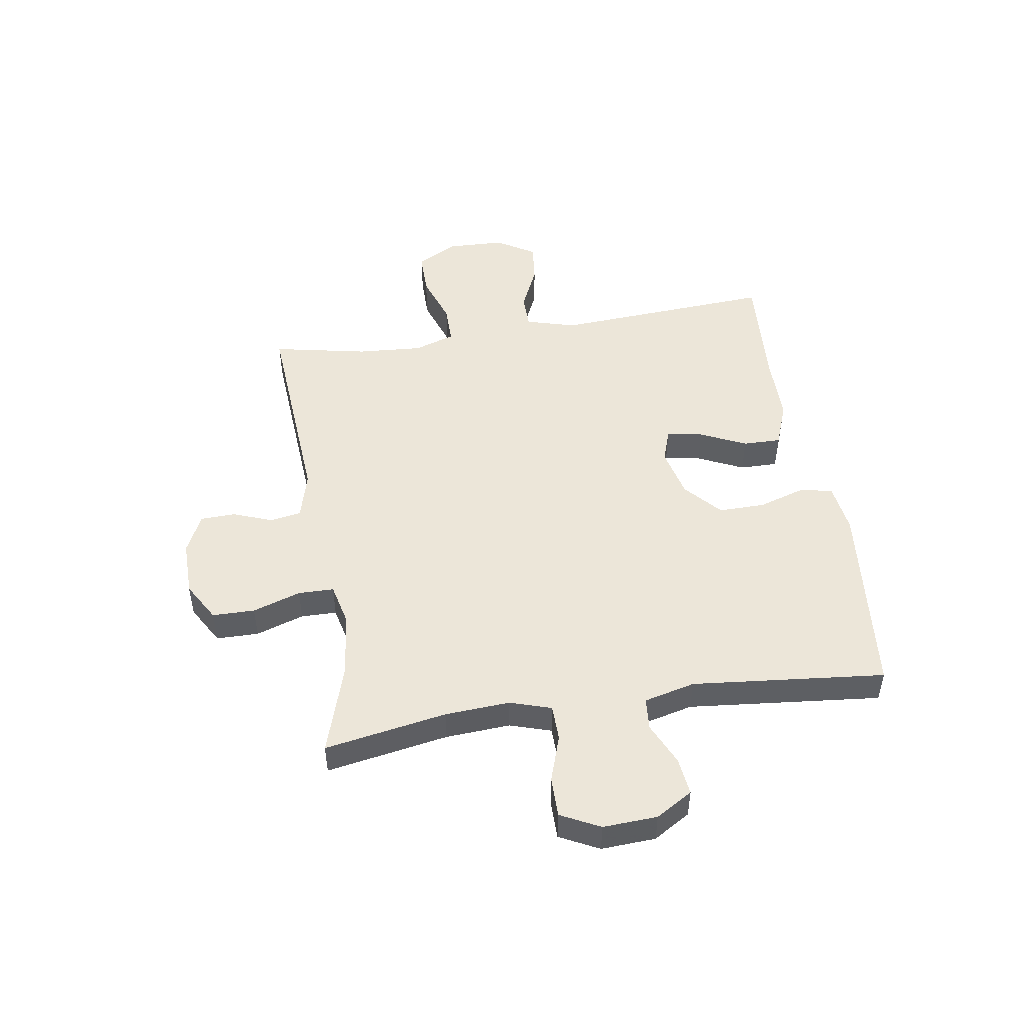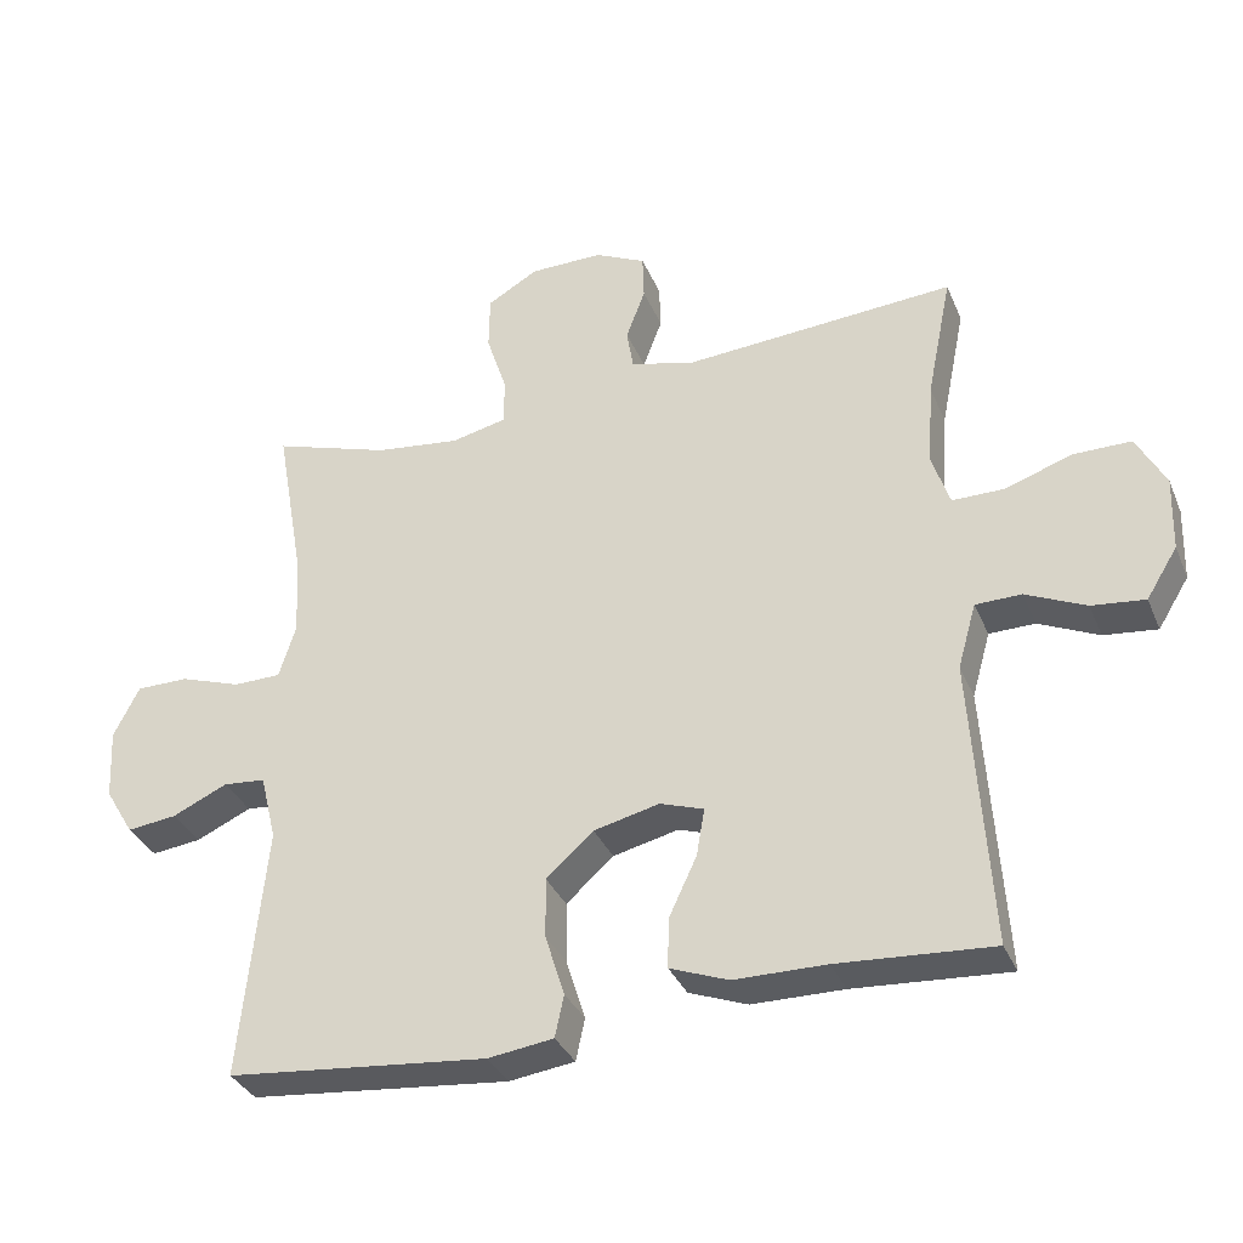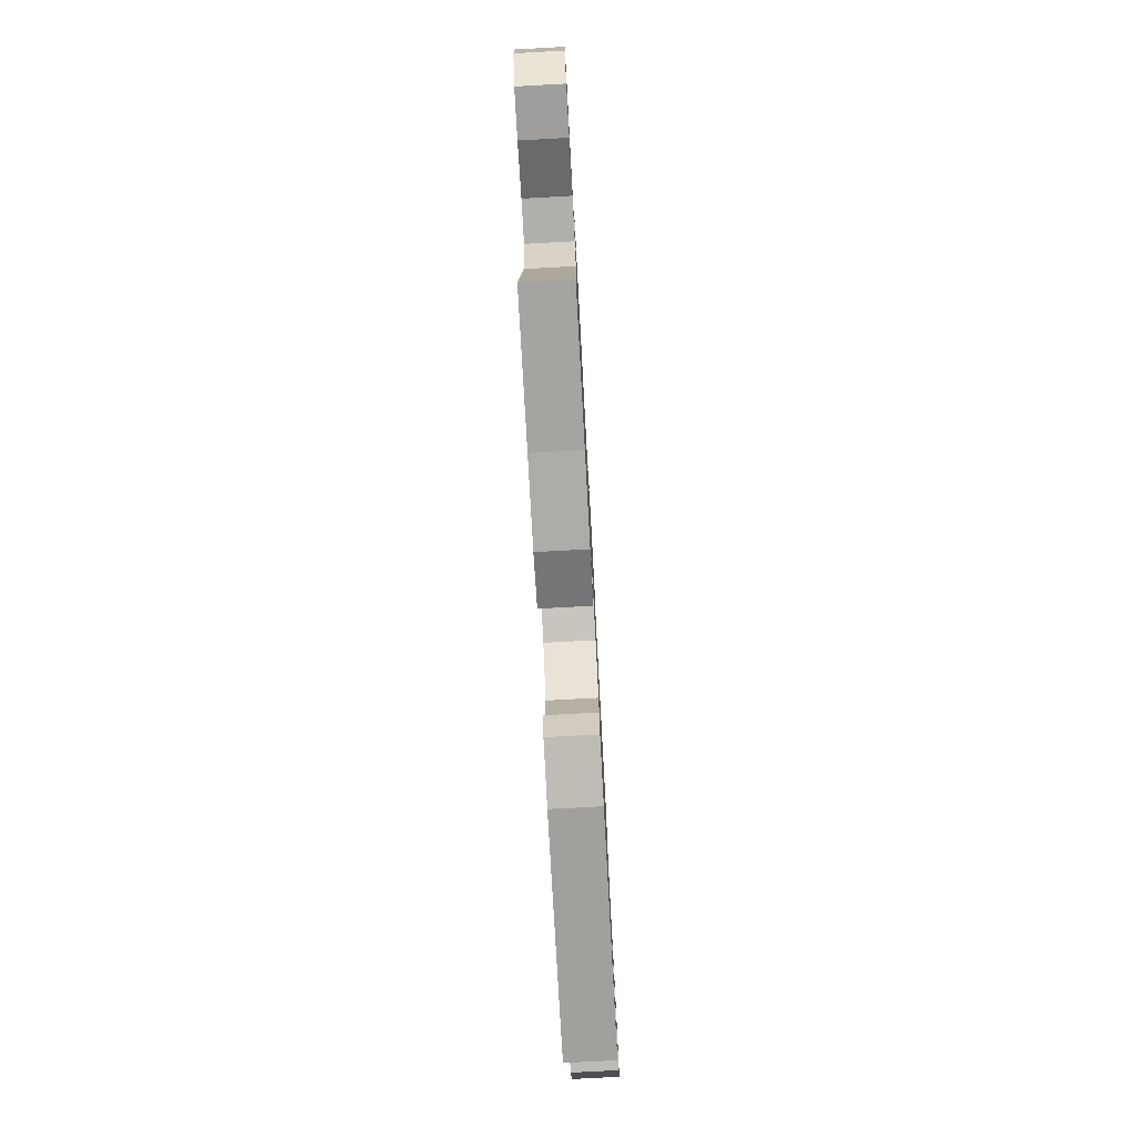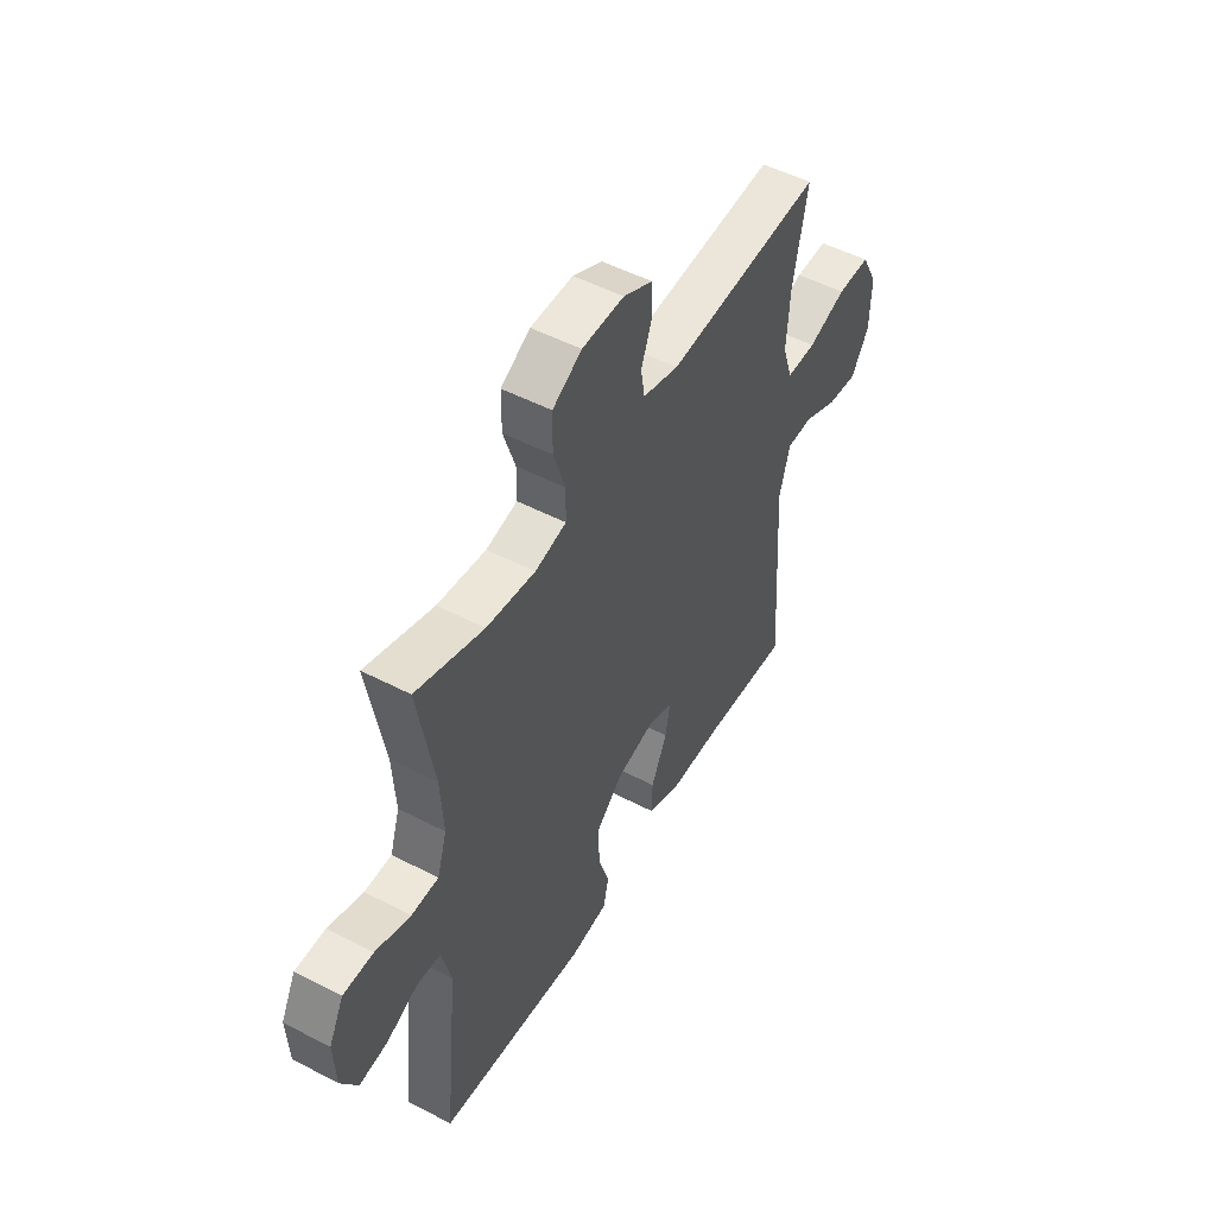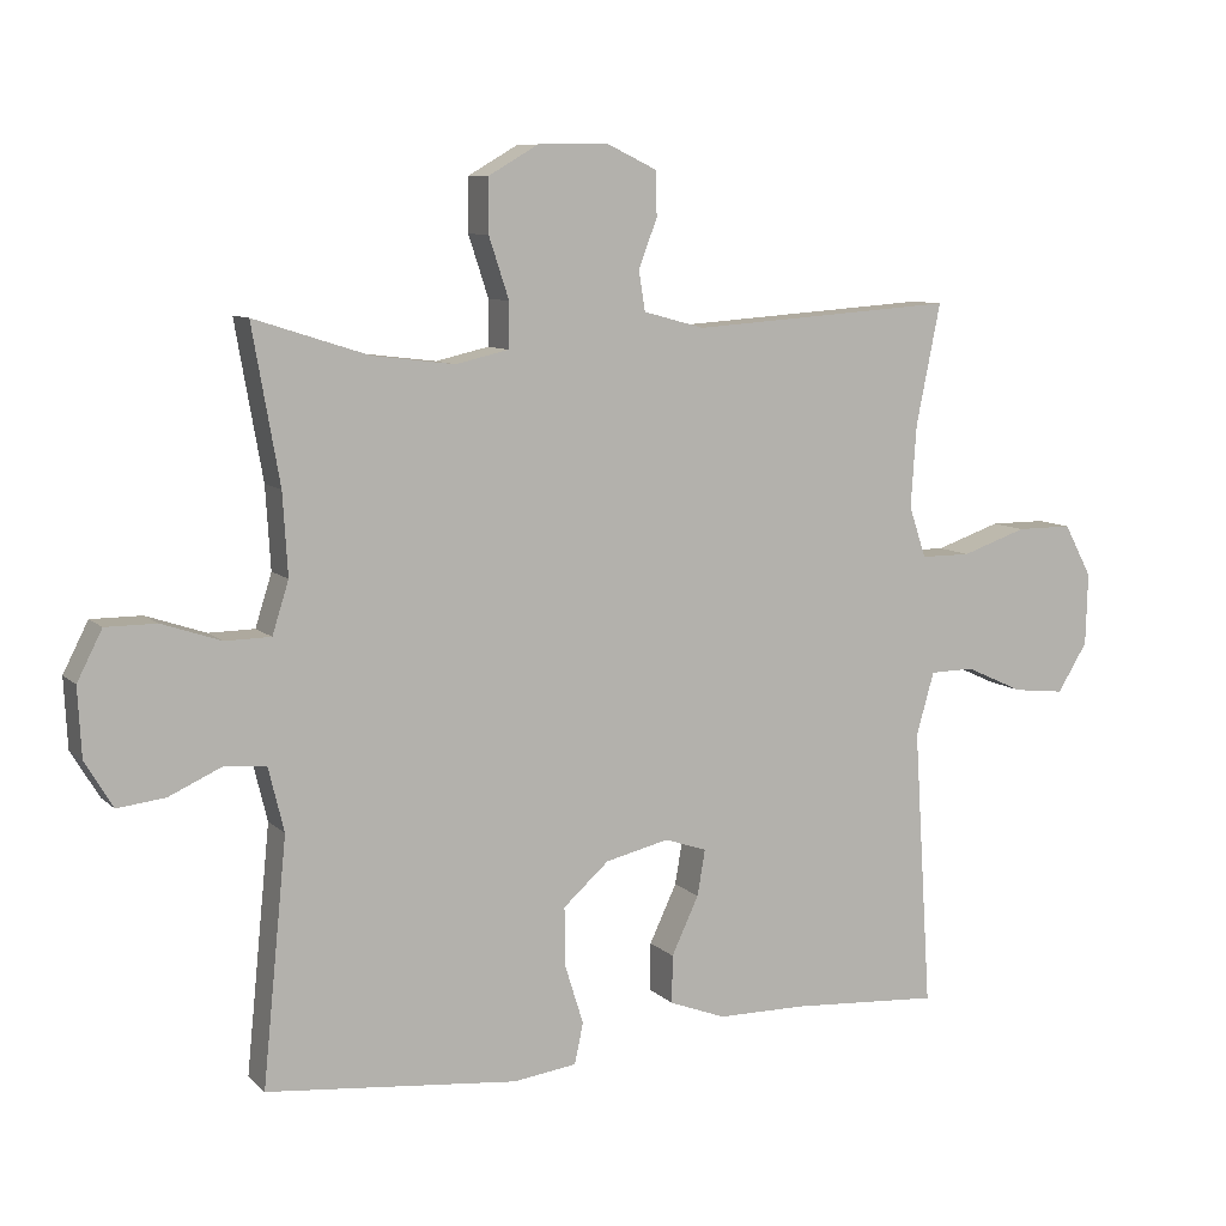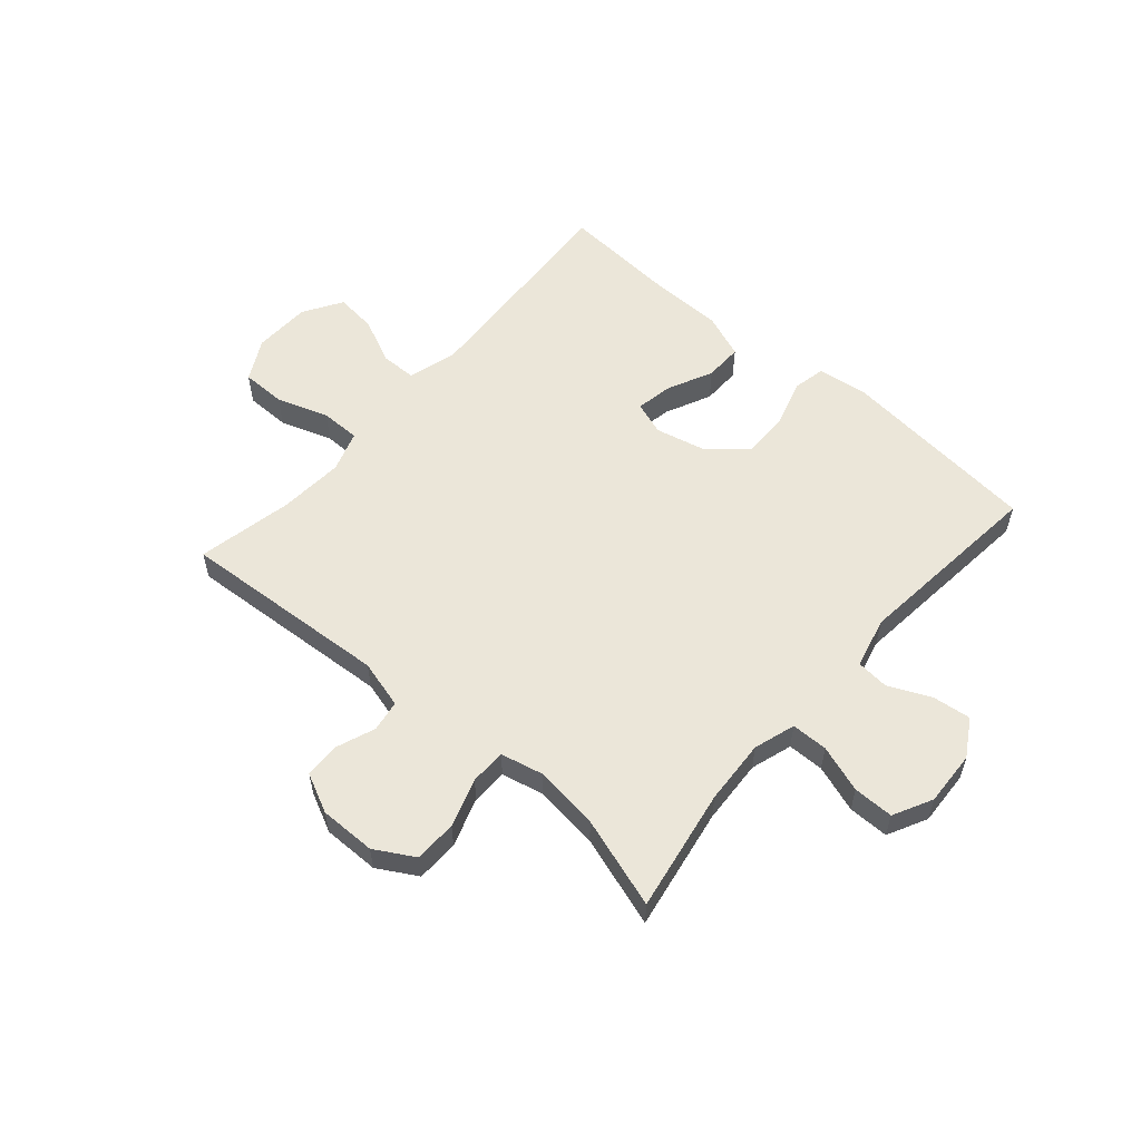
<metadata>
{"format":"obj","ext":"obj","renderer":"f3d","projection":"perspective","resolution":1024,"background":"white","views":[{"elev":49.0,"azim":81.0,"up":"+Y"},{"elev":-34.0,"azim":-159.3,"up":"+Z"},{"elev":-77.3,"azim":-86.9,"up":"+Z"},{"elev":50.6,"azim":119.7,"up":"+Z"},{"elev":8.8,"azim":155.1,"up":"+Z"},{"elev":56.7,"azim":41.1,"up":"+Y"}]}
</metadata>
<code>
v -0.5 0.07 0.5
v -0.13 0.07 0.474
v -0.045 0.07 0.497
v -0.036 0.07 0.552
v -0.062 0.07 0.621
v -0.06 0.07 0.683
v 0.009 0.07 0.716
v 0.108 0.07 0.715
v 0.177 0.07 0.675
v 0.178 0.07 0.6
v 0.15 0.07 0.515
v 0.151 0.07 0.452
v 0.225 0.07 0.435
v 0.34 0.07 0.449
v 0.5 0.07 0.5
v 0.462 0.07 0.284
v 0.455 0.07 0.17
v 0.478 0.07 0.097
v 0.542 0.07 0.096
v 0.625 0.07 0.124
v 0.696 0.07 0.124
v 0.731 0.07 0.055
v 0.726 0.07 -0.041
v 0.687 0.07 -0.106
v 0.62 0.07 -0.098
v 0.545 0.07 -0.064
v 0.488 0.07 -0.069
v 0.466 0.07 -0.159
v 0.5 0.07 -0.5
v 0.148 0.07 -0.535
v 0.059 0.07 -0.523
v 0.047 0.07 -0.466
v 0.073 0.07 -0.383
v 0.074 0.07 -0.301
v 0.01 0.07 -0.244
v -0.079 0.07 -0.223
v -0.138 0.07 -0.243
v -0.127 0.07 -0.307
v -0.089 0.07 -0.388
v -0.088 0.07 -0.455
v -0.167 0.07 -0.485
v -0.291 0.07 -0.486
v -0.5 0.07 -0.5
v -0.475 0.07 -0.11
v -0.5 0.07 -0.022
v -0.562 0.07 -0.021
v -0.643 0.07 -0.058
v -0.715 0.07 -0.066
v -0.757 0.07 0.002
v -0.76 0.07 0.103
v -0.721 0.07 0.176
v -0.643 0.07 0.176
v -0.552 0.07 0.145
v -0.482 0.07 0.145
v -0.458 0.07 0.217
v -0.466 0.07 0.332
v -0.5 0 0.5
v -0.13 0 0.474
v -0.045 0 0.497
v -0.036 0 0.552
v -0.062 0 0.621
v -0.06 0 0.683
v 0.009 0 0.716
v 0.108 0 0.715
v 0.177 0 0.675
v 0.178 0 0.6
v 0.15 0 0.515
v 0.151 0 0.452
v 0.225 0 0.435
v 0.34 0 0.449
v 0.5 0 0.5
v 0.462 0 0.284
v 0.455 0 0.17
v 0.478 0 0.097
v 0.542 0 0.096
v 0.625 0 0.124
v 0.696 0 0.124
v 0.731 0 0.055
v 0.726 0 -0.041
v 0.687 0 -0.106
v 0.62 0 -0.098
v 0.545 0 -0.064
v 0.488 0 -0.069
v 0.466 0 -0.159
v 0.5 0 -0.5
v 0.148 0 -0.535
v 0.059 0 -0.523
v 0.047 0 -0.466
v 0.073 0 -0.383
v 0.074 0 -0.301
v 0.01 0 -0.244
v -0.079 0 -0.223
v -0.138 0 -0.243
v -0.127 0 -0.307
v -0.089 0 -0.388
v -0.088 0 -0.455
v -0.167 0 -0.485
v -0.291 0 -0.486
v -0.5 0 -0.5
v -0.475 0 -0.11
v -0.5 0 -0.022
v -0.562 0 -0.021
v -0.643 0 -0.058
v -0.715 0 -0.066
v -0.757 0 0.002
v -0.76 0 0.103
v -0.721 0 0.176
v -0.643 0 0.176
v -0.552 0 0.145
v -0.482 0 0.145
v -0.458 0 0.217
v -0.466 0 0.332
f 51 52 53
f 50 51 53
f 49 50 53
f 48 49 53
f 47 48 53
f 46 47 53
f 45 46 53 54
f 44 45 54 55
f 42 43 44
f 42 44 55
f 41 42 55
f 40 41 55
f 39 40 55
f 38 39 55
f 31 32 33
f 30 31 33
f 29 30 33
f 28 29 33
f 27 28 33 34
f 24 25 26
f 23 24 26
f 22 23 26
f 21 22 26
f 20 21 26
f 19 20 26
f 18 19 26 27
f 27 34 35
f 18 27 35
f 17 18 35
f 14 15 16
f 17 35 36
f 16 17 36
f 14 16 36
f 13 14 36
f 9 10 11
f 8 9 11
f 7 8 11
f 6 7 11
f 5 6 11
f 4 5 11
f 3 4 11 12
f 56 1 2
f 13 36 37
f 12 13 37
f 3 12 37
f 2 3 37
f 56 2 37
f 37 38 55 56
f 109 108 107
f 109 107 106
f 109 106 105
f 109 105 104
f 109 104 103
f 109 103 102
f 110 109 102 101
f 111 110 101 100
f 100 99 98
f 111 100 98
f 111 98 97
f 111 97 96
f 111 96 95
f 111 95 94
f 89 88 87
f 89 87 86
f 89 86 85
f 89 85 84
f 90 89 84 83
f 82 81 80
f 82 80 79
f 82 79 78
f 82 78 77
f 82 77 76
f 82 76 75
f 83 82 75 74
f 91 90 83
f 91 83 74
f 91 74 73
f 72 71 70
f 92 91 73
f 92 73 72
f 92 72 70
f 92 70 69
f 67 66 65
f 67 65 64
f 67 64 63
f 67 63 62
f 67 62 61
f 67 61 60
f 68 67 60 59
f 58 57 112
f 93 92 69
f 93 69 68
f 93 68 59
f 93 59 58
f 93 58 112
f 112 111 94 93
f 1 57 58 2
f 2 58 59 3
f 3 59 60 4
f 4 60 61 5
f 5 61 62 6
f 6 62 63 7
f 7 63 64 8
f 8 64 65 9
f 9 65 66 10
f 10 66 67 11
f 11 67 68 12
f 12 68 69 13
f 13 69 70 14
f 14 70 71 15
f 15 71 72 16
f 16 72 73 17
f 17 73 74 18
f 18 74 75 19
f 19 75 76 20
f 20 76 77 21
f 21 77 78 22
f 22 78 79 23
f 23 79 80 24
f 24 80 81 25
f 25 81 82 26
f 26 82 83 27
f 27 83 84 28
f 28 84 85 29
f 29 85 86 30
f 30 86 87 31
f 31 87 88 32
f 32 88 89 33
f 33 89 90 34
f 34 90 91 35
f 35 91 92 36
f 36 92 93 37
f 37 93 94 38
f 38 94 95 39
f 39 95 96 40
f 40 96 97 41
f 41 97 98 42
f 42 98 99 43
f 43 99 100 44
f 44 100 101 45
f 45 101 102 46
f 46 102 103 47
f 47 103 104 48
f 48 104 105 49
f 49 105 106 50
f 50 106 107 51
f 51 107 108 52
f 52 108 109 53
f 53 109 110 54
f 54 110 111 55
f 55 111 112 56
f 56 112 57 1

</code>
